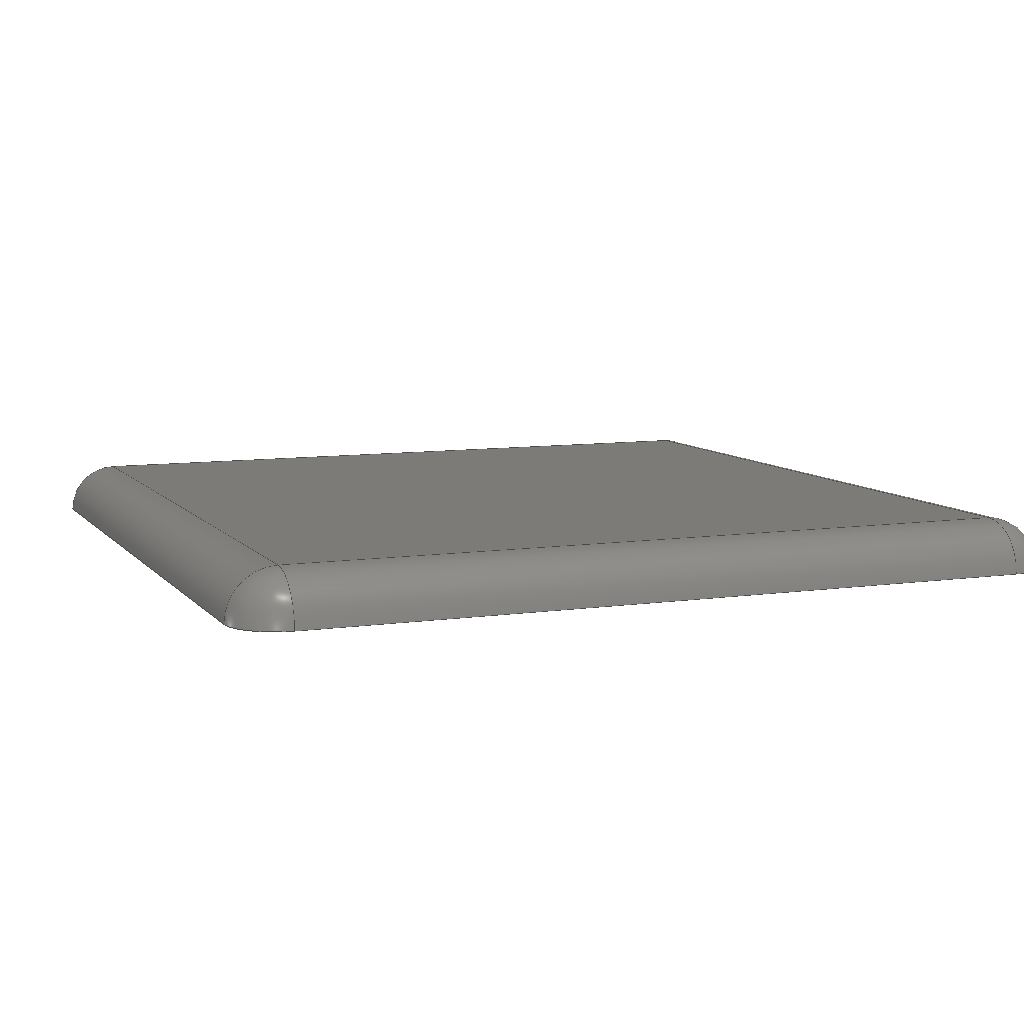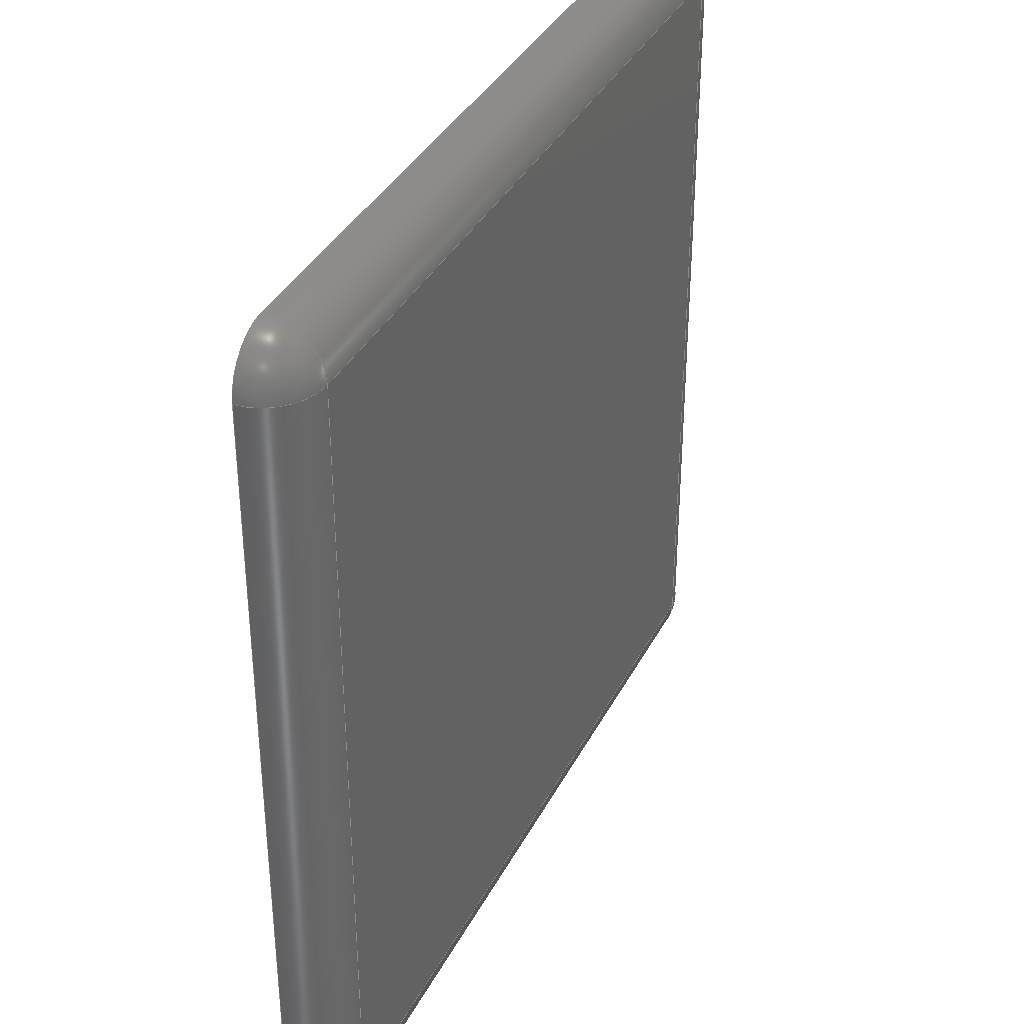
<metadata>
{"format":"step","ext":"step","renderer":"f3d","projection":"perspective","resolution":1024,"background":"white","views":[{"elev":8.5,"azim":-111.9,"up":"+Y"},{"elev":36.6,"azim":114.6,"up":"+Z"}]}
</metadata>
<code>
ISO-10303-21;
DATA;
#1 = ORIENTED_EDGE ( 'NONE', *, *, #220, .F. ) ;
#2 = EDGE_CURVE ( 'NONE', #86, #69, #175, .T. ) ;
#3 = DIRECTION ( 'NONE',  ( 1, 0, 0 ) ) ;
#4 = VECTOR ( 'NONE', #56, 1000 ) ;
#5 = ORIENTED_EDGE ( 'NONE', *, *, #285, .T. ) ;
#6 = CARTESIAN_POINT ( 'NONE',  ( -22.5, 3, 22.5 ) ) ;
#7 =( LENGTH_UNIT ( ) NAMED_UNIT ( * ) SI_UNIT ( .MILLI., .METRE. ) );
#8 = CARTESIAN_POINT ( 'NONE',  ( -22.5, 0, 22.5 ) ) ;
#9 = AXIS2_PLACEMENT_3D ( 'NONE', #63, #155, #294 ) ;
#10 = SURFACE_STYLE_USAGE ( .BOTH. , #191 ) ;
#11 = DIRECTION ( 'NONE',  ( 1, 0, 0 ) ) ;
#12 = CARTESIAN_POINT ( 'NONE',  ( -22.5, 0, 22.5 ) ) ;
#13 = CARTESIAN_POINT ( 'NONE',  ( 25.5, 0, 25.5 ) ) ;
#14 = MANIFOLD_SOLID_BREP ( 'Fillet1', #33 ) ;
#15 = CARTESIAN_POINT ( 'NONE',  ( 22.5, 0, 25.5 ) ) ;
#16 = AXIS2_PLACEMENT_3D ( 'NONE', #29, #204, #131 ) ;
#17 =( GEOMETRIC_REPRESENTATION_CONTEXT ( 3 ) GLOBAL_UNCERTAINTY_ASSIGNED_CONTEXT ( ( #101 ) ) GLOBAL_UNIT_ASSIGNED_CONTEXT ( ( #7, #30, #140 ) ) REPRESENTATION_CONTEXT ( 'NONE', 'WORKASPACE' ) );
#18 = SHAPE_DEFINITION_REPRESENTATION ( #110, #71 ) ;
#19 = ORIENTED_EDGE ( 'NONE', *, *, #200, .T. ) ;
#20 = AXIS2_PLACEMENT_3D ( 'NONE', #171, #103, #244 ) ;
#21 = PLANE ( 'NONE',  #16 ) ;
#22 = ORIENTED_EDGE ( 'NONE', *, *, #123, .F. ) ;
#23 = SPHERICAL_SURFACE ( 'NONE', #170, 3 ) ;
#24 = EDGE_CURVE ( 'NONE', #67, #281, #162, .T. ) ;
#25 = CARTESIAN_POINT ( 'NONE',  ( 22.5, 0, -22.5 ) ) ;
#26 = ORIENTED_EDGE ( 'NONE', *, *, #24, .F. ) ;
#27 = DIRECTION ( 'NONE',  ( 0, 0, -1 ) ) ;
#28 = VERTEX_POINT ( 'NONE', #212 ) ;
#29 = CARTESIAN_POINT ( 'NONE',  ( 0, 3, 0 ) ) ;
#30 =( NAMED_UNIT ( * ) PLANE_ANGLE_UNIT ( ) SI_UNIT ( $, .RADIAN. ) );
#31 = EDGE_CURVE ( 'NONE', #281, #64, #292, .T. ) ;
#32 = CARTESIAN_POINT ( 'NONE',  ( 3.061e-15, 0, 22.5 ) ) ;
#33 = CLOSED_SHELL ( 'NONE', ( #120, #80, #267, #209, #87, #102, #98, #291, #132, #38 ) ) ;
#34 = CARTESIAN_POINT ( 'NONE',  ( 22.5, 0, -22.5 ) ) ;
#35 = LINE ( 'NONE', #143, #222 ) ;
#36 = CARTESIAN_POINT ( 'NONE',  ( 22.5, 3, -22.5 ) ) ;
#37 = CIRCLE ( 'NONE', #283, 3 ) ;
#38 = ADVANCED_FACE ( 'NONE', ( #45 ), #236, .T. ) ;
#39 = ORIENTED_EDGE ( 'NONE', *, *, #259, .F. ) ;
#40 = CARTESIAN_POINT ( 'NONE',  ( 0, 0, 0 ) ) ;
#41 = FACE_OUTER_BOUND ( 'NONE', #230, .T. ) ;
#42 = LINE ( 'NONE', #282, #206 ) ;
#43 = EDGE_LOOP ( 'NONE', ( #223, #48, #114 ) ) ;
#44 = DIRECTION ( 'NONE',  ( -1, 0, 1.361e-16 ) ) ;
#45 = FACE_OUTER_BOUND ( 'NONE', #205, .T. ) ;
#46 = FACE_OUTER_BOUND ( 'NONE', #255, .T. ) ;
#47 = CARTESIAN_POINT ( 'NONE',  ( 22.5, 0, 22.5 ) ) ;
#48 = ORIENTED_EDGE ( 'NONE', *, *, #262, .F. ) ;
#49 = EDGE_CURVE ( 'NONE', #81, #246, #269, .T. ) ;
#50 = AXIS2_PLACEMENT_3D ( 'NONE', #115, #68, #11 ) ;
#51 =( NAMED_UNIT ( * ) PLANE_ANGLE_UNIT ( ) SI_UNIT ( $, .RADIAN. ) );
#52 = DIRECTION ( 'NONE',  ( 0, 0, 1 ) ) ;
#53 = AXIS2_PLACEMENT_3D ( 'NONE', #47, #194, #52 ) ;
#54 = FACE_OUTER_BOUND ( 'NONE', #156, .T. ) ;
#55 =( LENGTH_UNIT ( ) NAMED_UNIT ( * ) SI_UNIT ( .MILLI., .METRE. ) );
#56 = DIRECTION ( 'NONE',  ( 1, -0, -1.361e-16 ) ) ;
#57 = AXIS2_PLACEMENT_3D ( 'NONE', #8, #211, #94 ) ;
#58 = ORIENTED_EDGE ( 'NONE', *, *, #2, .T. ) ;
#59 = CARTESIAN_POINT ( 'NONE',  ( -25.5, 0, -22.5 ) ) ;
#60 = ORIENTED_EDGE ( 'NONE', *, *, #31, .T. ) ;
#61 = CYLINDRICAL_SURFACE ( 'NONE', #128, 3 ) ;
#62 = EDGE_LOOP ( 'NONE', ( #112, #276, #149, #109 ) ) ;
#63 = CARTESIAN_POINT ( 'NONE',  ( -3.061e-15, 0, -22.5 ) ) ;
#64 = VERTEX_POINT ( 'NONE', #129 ) ;
#65 = DIRECTION ( 'NONE',  ( 0, 1, 0 ) ) ;
#66 = EDGE_CURVE ( 'NONE', #271, #181, #160, .T. ) ;
#67 = VERTEX_POINT ( 'NONE', #6 ) ;
#68 = DIRECTION ( 'NONE',  ( -0, -0, -1 ) ) ;
#69 = VERTEX_POINT ( 'NONE', #177 ) ;
#70 = PRODUCT_RELATED_PRODUCT_CATEGORY ( 'part', '', ( #157 ) ) ;
#71 = ADVANCED_BREP_SHAPE_REPRESENTATION ( 'Screen', ( #14, #245 ), #207 ) ;
#72 = ORIENTED_EDGE ( 'NONE', *, *, #262, .T. ) ;
#73 = AXIS2_PLACEMENT_3D ( 'NONE', #25, #274, #158 ) ;
#74 = CARTESIAN_POINT ( 'NONE',  ( 0, 0, 0 ) ) ;
#75 = CARTESIAN_POINT ( 'NONE',  ( -25.5, 3, -22.5 ) ) ;
#76 = LINE ( 'NONE', #13, #4 ) ;
#77 = AXIS2_PLACEMENT_3D ( 'NONE', #32, #287, #142 ) ;
#78 = DIRECTION ( 'NONE',  ( 0, 0, 1 ) ) ;
#79 = CYLINDRICAL_SURFACE ( 'NONE', #167, 3 ) ;
#80 = ADVANCED_FACE ( 'NONE', ( #46 ), #227, .F. ) ;
#81 = VERTEX_POINT ( 'NONE', #272 ) ;
#82 = FACE_OUTER_BOUND ( 'NONE', #135, .T. ) ;
#83 = DIRECTION ( 'NONE',  ( 0, 0, -1 ) ) ;
#84 = VERTEX_POINT ( 'NONE', #180 ) ;
#85 = VECTOR ( 'NONE', #44, 1000 ) ;
#86 = VERTEX_POINT ( 'NONE', #59 ) ;
#87 = ADVANCED_FACE ( 'NONE', ( #82 ), #61, .T. ) ;
#88 = DIRECTION ( 'NONE',  ( 0, 0, -1 ) ) ;
#89 = EDGE_LOOP ( 'NONE', ( #273, #208, #176, #108 ) ) ;
#90 = CARTESIAN_POINT ( 'NONE',  ( 22.5, 0, -22.5 ) ) ;
#91 = DIRECTION ( 'NONE',  ( -0, 0, -1 ) ) ;
#92 = AXIS2_PLACEMENT_3D ( 'NONE', #34, #193, #78 ) ;
#93 = EDGE_CURVE ( 'NONE', #86, #64, #111, .T. ) ;
#94 = DIRECTION ( 'NONE',  ( 0, 0, 1 ) ) ;
#95 = ORIENTED_EDGE ( 'NONE', *, *, #288, .T. ) ;
#96 = AXIS2_PLACEMENT_3D ( 'NONE', #139, #163, #188 ) ;
#97 = DIRECTION ( 'NONE',  ( 0, 0, 1 ) ) ;
#98 = ADVANCED_FACE ( 'NONE', ( #153 ), #183, .T. ) ;
#99 = CARTESIAN_POINT ( 'NONE',  ( -22.5, 0, -22.5 ) ) ;
#100 = DIRECTION ( 'NONE',  ( 0, 0, -1 ) ) ;
#101 = UNCERTAINTY_MEASURE_WITH_UNIT (LENGTH_MEASURE( 1e-05 ), #7, 'distance_accuracy_value', 'NONE');
#102 = ADVANCED_FACE ( 'NONE', ( #199 ), #23, .T. ) ;
#103 = DIRECTION ( 'NONE',  ( -0, -1.156e-15, -1 ) ) ;
#104 = VECTOR ( 'NONE', #247, 1000 ) ;
#105 = DIRECTION ( 'NONE',  ( 1, 0, 0 ) ) ;
#106 = ORIENTED_EDGE ( 'NONE', *, *, #214, .T. ) ;
#107 = LINE ( 'NONE', #113, #85 ) ;
#108 = ORIENTED_EDGE ( 'NONE', *, *, #174, .T. ) ;
#109 = ORIENTED_EDGE ( 'NONE', *, *, #200, .F. ) ;
#110 = PRODUCT_DEFINITION_SHAPE ( 'NONE', 'NONE',  #277 ) ;
#111 = LINE ( 'NONE', #254, #104 ) ;
#112 = ORIENTED_EDGE ( 'NONE', *, *, #179, .T. ) ;
#113 = CARTESIAN_POINT ( 'NONE',  ( 25.5, 0, -25.5 ) ) ;
#114 = ORIENTED_EDGE ( 'NONE', *, *, #179, .F. ) ;
#115 = CARTESIAN_POINT ( 'NONE',  ( 22.5, 0, 22.5 ) ) ;
#116 = DIRECTION ( 'NONE',  ( -1.156e-15, -1, 0 ) ) ;
#117 = DIRECTION ( 'NONE',  ( 1, -1.156e-15, -0 ) ) ;
#118 = CIRCLE ( 'NONE', #92, 3 ) ;
#119 = ORIENTED_EDGE ( 'NONE', *, *, #24, .T. ) ;
#120 = ADVANCED_FACE ( 'NONE', ( #41 ), #21, .T. ) ;
#121 = LINE ( 'NONE', #75, #275 ) ;
#122 = CARTESIAN_POINT ( 'NONE',  ( 22.5, 0, 0 ) ) ;
#123 = EDGE_CURVE ( 'NONE', #253, #67, #42, .T. ) ;
#124 = CARTESIAN_POINT ( 'NONE',  ( 25.5, 0, -22.5 ) ) ;
#125 = CIRCLE ( 'NONE', #50, 3 ) ;
#126 = ORIENTED_EDGE ( 'NONE', *, *, #234, .T. ) ;
#127 = APPLICATION_PROTOCOL_DEFINITION ( 'draft international standard', 'automotive_design', 1998, #147 ) ;
#128 = AXIS2_PLACEMENT_3D ( 'NONE', #202, #88, #150 ) ;
#129 = CARTESIAN_POINT ( 'NONE',  ( -25.5, 0, 22.5 ) ) ;
#130 = ORIENTED_EDGE ( 'NONE', *, *, #220, .T. ) ;
#131 = DIRECTION ( 'NONE',  ( 0, -0, 1 ) ) ;
#132 = ADVANCED_FACE ( 'NONE', ( #257 ), #280, .T. ) ;
#133 = ORIENTED_EDGE ( 'NONE', *, *, #2, .F. ) ;
#134 = CARTESIAN_POINT ( 'NONE',  ( 25.5, 0, 25.5 ) ) ;
#135 = EDGE_LOOP ( 'NONE', ( #106, #22, #39, #293 ) ) ;
#136 = DIRECTION ( 'NONE',  ( 1, 0, 0 ) ) ;
#137 = CARTESIAN_POINT ( 'NONE',  ( 22.5, 0, 22.5 ) ) ;
#138 = DIRECTION ( 'NONE',  ( 0, 1, 0 ) ) ;
#139 = CARTESIAN_POINT ( 'NONE',  ( -22.5, 0, -22.5 ) ) ;
#140 =( NAMED_UNIT ( * ) SI_UNIT ( $, .STERADIAN. ) SOLID_ANGLE_UNIT ( ) );
#141 = VECTOR ( 'NONE', #218, 1000 ) ;
#142 = DIRECTION ( 'NONE',  ( 1.361e-16, 0, 1 ) ) ;
#143 = CARTESIAN_POINT ( 'NONE',  ( 25.5, 3, 22.5 ) ) ;
#144 = CIRCLE ( 'NONE', #20, 3 ) ;
#145 = DIRECTION ( 'NONE',  ( 1, 0, 1.156e-15 ) ) ;
#146 = DIRECTION ( 'NONE',  ( 0, 1, -0 ) ) ;
#147 = APPLICATION_CONTEXT ( 'automotive_design' ) ;
#148 = UNCERTAINTY_MEASURE_WITH_UNIT (LENGTH_MEASURE( 1e-05 ), #55, 'distance_accuracy_value', 'NONE');
#149 = ORIENTED_EDGE ( 'NONE', *, *, #66, .F. ) ;
#150 = DIRECTION ( 'NONE',  ( -1, 0, 0 ) ) ;
#151 = ORIENTED_EDGE ( 'NONE', *, *, #239, .F. ) ;
#152 = EDGE_CURVE ( 'NONE', #84, #181, #187, .T. ) ;
#153 = FACE_OUTER_BOUND ( 'NONE', #251, .T. ) ;
#154 = APPLICATION_CONTEXT ( 'automotive_design' ) ;
#155 = DIRECTION ( 'NONE',  ( 1, 0, -1.361e-16 ) ) ;
#156 = EDGE_LOOP ( 'NONE', ( #178, #279, #26 ) ) ;
#157 = PRODUCT ( 'Screen', 'Screen', '', ( #224 ) ) ;
#158 = DIRECTION ( 'NONE',  ( -1, 0, 0 ) ) ;
#159 = ORIENTED_EDGE ( 'NONE', *, *, #152, .F. ) ;
#160 = CIRCLE ( 'NONE', #73, 3 ) ;
#161 = DIRECTION ( 'NONE',  ( 1.156e-15, 0, 1 ) ) ;
#162 = CIRCLE ( 'NONE', #217, 3 ) ;
#163 = DIRECTION ( 'NONE',  ( -0, -1, -0 ) ) ;
#164 = CARTESIAN_POINT ( 'NONE',  ( -22.5, 0, 22.5 ) ) ;
#165 = VECTOR ( 'NONE', #27, 1000 ) ;
#166 = STYLED_ITEM ( 'NONE', ( #258 ), #14 ) ;
#167 = AXIS2_PLACEMENT_3D ( 'NONE', #122, #195, #284 ) ;
#168 = LINE ( 'NONE', #242, #141 ) ;
#169 = SPHERICAL_SURFACE ( 'NONE', #225, 3 ) ;
#170 = AXIS2_PLACEMENT_3D ( 'NONE', #249, #138, #235 ) ;
#171 = CARTESIAN_POINT ( 'NONE',  ( -22.5, 0, -22.5 ) ) ;
#172 = CIRCLE ( 'NONE', #184, 3 ) ;
#173 = CARTESIAN_POINT ( 'NONE',  ( -22.5, 3, -22.5 ) ) ;
#174 = EDGE_CURVE ( 'NONE', #28, #69, #107, .T. ) ;
#175 = CIRCLE ( 'NONE', #96, 3 ) ;
#176 = ORIENTED_EDGE ( 'NONE', *, *, #285, .F. ) ;
#177 = CARTESIAN_POINT ( 'NONE',  ( -22.5, 0, -25.5 ) ) ;
#178 = ORIENTED_EDGE ( 'NONE', *, *, #214, .F. ) ;
#179 = EDGE_CURVE ( 'NONE', #81, #84, #125, .T. ) ;
#180 = CARTESIAN_POINT ( 'NONE',  ( 25.5, 0, 22.5 ) ) ;
#181 = VERTEX_POINT ( 'NONE', #124 ) ;
#182 = AXIS2_PLACEMENT_3D ( 'NONE', #137, #3, #83 ) ;
#183 = SPHERICAL_SURFACE ( 'NONE', #213, 3 ) ;
#184 = AXIS2_PLACEMENT_3D ( 'NONE', #196, #190, #100 ) ;
#185 = ORIENTED_EDGE ( 'NONE', *, *, #123, .T. ) ;
#186 = ORIENTED_EDGE ( 'NONE', *, *, #192, .T. ) ;
#187 = LINE ( 'NONE', #134, #165 ) ;
#188 = DIRECTION ( 'NONE',  ( 0, 0, 1 ) ) ;
#189 = CIRCLE ( 'NONE', #53, 3 ) ;
#190 = DIRECTION ( 'NONE',  ( 1, -0, 0 ) ) ;
#191 = SURFACE_SIDE_STYLE ('',( #215 ) ) ;
#192 = EDGE_CURVE ( 'NONE', #271, #253, #121, .T. ) ;
#193 = DIRECTION ( 'NONE',  ( -0, -1, -0 ) ) ;
#194 = DIRECTION ( 'NONE',  ( -0, -1, -0 ) ) ;
#195 = DIRECTION ( 'NONE',  ( 0, -0, 1 ) ) ;
#196 = CARTESIAN_POINT ( 'NONE',  ( 22.5, 0, -22.5 ) ) ;
#197 = DIRECTION ( 'NONE',  ( 0, 0, 1 ) ) ;
#198 = ORIENTED_EDGE ( 'NONE', *, *, #49, .F. ) ;
#199 = FACE_OUTER_BOUND ( 'NONE', #43, .T. ) ;
#200 = EDGE_CURVE ( 'NONE', #81, #271, #168, .T. ) ;
#201 = ORIENTED_EDGE ( 'NONE', *, *, #66, .T. ) ;
#202 = CARTESIAN_POINT ( 'NONE',  ( -22.5, 0, 0 ) ) ;
#203 = ORIENTED_EDGE ( 'NONE', *, *, #234, .F. ) ;
#204 = DIRECTION ( 'NONE',  ( 0, 1, 0 ) ) ;
#205 = EDGE_LOOP ( 'NONE', ( #1, #5, #201 ) ) ;
#206 = VECTOR ( 'NONE', #229, 1000 ) ;
#207 =( GEOMETRIC_REPRESENTATION_CONTEXT ( 3 ) GLOBAL_UNCERTAINTY_ASSIGNED_CONTEXT ( ( #148 ) ) GLOBAL_UNIT_ASSIGNED_CONTEXT ( ( #55, #51, #241 ) ) REPRESENTATION_CONTEXT ( 'NONE', 'WORKASPACE' ) );
#208 = ORIENTED_EDGE ( 'NONE', *, *, #192, .F. ) ;
#209 = ADVANCED_FACE ( 'NONE', ( #219 ), #266, .T. ) ;
#210 = DIRECTION ( 'NONE',  ( 0, 0, 1 ) ) ;
#211 = DIRECTION ( 'NONE',  ( -0, -1, -0 ) ) ;
#212 = CARTESIAN_POINT ( 'NONE',  ( 22.5, 0, -25.5 ) ) ;
#213 = AXIS2_PLACEMENT_3D ( 'NONE', #278, #231, #161 ) ;
#214 = EDGE_CURVE ( 'NONE', #64, #67, #261, .T. ) ;
#215 = SURFACE_STYLE_FILL_AREA ( #240 ) ;
#216 = DIRECTION ( 'NONE',  ( -1, 0, 1.361e-16 ) ) ;
#217 = AXIS2_PLACEMENT_3D ( 'NONE', #164, #117, #116 ) ;
#218 = DIRECTION ( 'NONE',  ( 0, 0, -1 ) ) ;
#219 = FACE_OUTER_BOUND ( 'NONE', #248, .T. ) ;
#220 = EDGE_CURVE ( 'NONE', #28, #181, #118, .T. ) ;
#221 = APPLICATION_PROTOCOL_DEFINITION ( 'draft international standard', 'automotive_design', 1998, #154 ) ;
#222 = VECTOR ( 'NONE', #289, 1000 ) ;
#223 = ORIENTED_EDGE ( 'NONE', *, *, #49, .T. ) ;
#224 = PRODUCT_CONTEXT ( 'NONE', #147, 'mechanical' ) ;
#225 = AXIS2_PLACEMENT_3D ( 'NONE', #268, #146, #145 ) ;
#226 = ORIENTED_EDGE ( 'NONE', *, *, #259, .T. ) ;
#227 = PLANE ( 'NONE',  #243 ) ;
#228 = ORIENTED_EDGE ( 'NONE', *, *, #288, .F. ) ;
#229 = DIRECTION ( 'NONE',  ( -0, 0, 1 ) ) ;
#230 = EDGE_LOOP ( 'NONE', ( #95, #19, #186, #185 ) ) ;
#231 = DIRECTION ( 'NONE',  ( 0, 1, -0 ) ) ;
#232 = ORIENTED_EDGE ( 'NONE', *, *, #93, .F. ) ;
#233 = AXIS2_PLACEMENT_3D ( 'NONE', #90, #136, #210 ) ;
#234 = EDGE_CURVE ( 'NONE', #281, #246, #76, .T. ) ;
#235 = DIRECTION ( 'NONE',  ( 1, 0, 0 ) ) ;
#236 = SPHERICAL_SURFACE ( 'NONE', #233, 3 ) ;
#237 = FACE_OUTER_BOUND ( 'NONE', #62, .T. ) ;
#238 = FILL_AREA_STYLE_COLOUR ( '', #270 ) ;
#239 = EDGE_CURVE ( 'NONE', #69, #253, #37, .T. ) ;
#240 = FILL_AREA_STYLE ('',( #238 ) ) ;
#241 =( NAMED_UNIT ( * ) SI_UNIT ( $, .STERADIAN. ) SOLID_ANGLE_UNIT ( ) );
#242 = CARTESIAN_POINT ( 'NONE',  ( 22.5, 3, -25.5 ) ) ;
#243 = AXIS2_PLACEMENT_3D ( 'NONE', #40, #65, #252 ) ;
#244 = DIRECTION ( 'NONE',  ( 0, 1, -1.156e-15 ) ) ;
#245 = AXIS2_PLACEMENT_3D ( 'NONE', #74, #197, #105 ) ;
#246 = VERTEX_POINT ( 'NONE', #15 ) ;
#247 = DIRECTION ( 'NONE',  ( -0, -0, 1 ) ) ;
#248 = EDGE_LOOP ( 'NONE', ( #119, #126, #198, #228 ) ) ;
#249 = CARTESIAN_POINT ( 'NONE',  ( 22.5, 0, 22.5 ) ) ;
#250 = PRODUCT_DEFINITION_FORMATION_WITH_SPECIFIED_SOURCE ( 'Symmetric', '', #157, .NOT_KNOWN. ) ;
#251 = EDGE_LOOP ( 'NONE', ( #133, #226, #151 ) ) ;
#252 = DIRECTION ( 'NONE',  ( 0, -0, 1 ) ) ;
#253 = VERTEX_POINT ( 'NONE', #173 ) ;
#254 = CARTESIAN_POINT ( 'NONE',  ( -25.5, 0, 25.5 ) ) ;
#255 = EDGE_LOOP ( 'NONE', ( #295, #130, #159, #72, #203, #60, #232, #58 ) ) ;
#256 = PRESENTATION_LAYER_ASSIGNMENT (  '', '', ( #166 ) ) ;
#257 = FACE_OUTER_BOUND ( 'NONE', #89, .T. ) ;
#258 = PRESENTATION_STYLE_ASSIGNMENT (( #10 ) ) ;
#259 = EDGE_CURVE ( 'NONE', #86, #253, #144, .T. ) ;
#260 = PRODUCT_DEFINITION_CONTEXT ( 'detailed design', #154, 'design' ) ;
#261 = CIRCLE ( 'NONE', #265, 3 ) ;
#262 = EDGE_CURVE ( 'NONE', #84, #246, #189, .T. ) ;
#263 = DIRECTION ( 'NONE',  ( 1, -0, -0 ) ) ;
#264 = DIRECTION ( 'NONE',  ( 1, 0, 0 ) ) ;
#265 = AXIS2_PLACEMENT_3D ( 'NONE', #12, #91, #264 ) ;
#266 = CYLINDRICAL_SURFACE ( 'NONE', #77, 3 ) ;
#267 = ADVANCED_FACE ( 'NONE', ( #54 ), #169, .T. ) ;
#268 = CARTESIAN_POINT ( 'NONE',  ( -22.5, 0, 22.5 ) ) ;
#269 = CIRCLE ( 'NONE', #182, 3 ) ;
#270 = COLOUR_RGB ( '',0.7922, 0.8196, 0.9333 ) ;
#271 = VERTEX_POINT ( 'NONE', #36 ) ;
#272 = CARTESIAN_POINT ( 'NONE',  ( 22.5, 3, 22.5 ) ) ;
#273 = ORIENTED_EDGE ( 'NONE', *, *, #239, .T. ) ;
#274 = DIRECTION ( 'NONE',  ( 0, 0, -1 ) ) ;
#275 = VECTOR ( 'NONE', #216, 1000 ) ;
#276 = ORIENTED_EDGE ( 'NONE', *, *, #152, .T. ) ;
#277 = PRODUCT_DEFINITION ( 'General', '', #250, #260 ) ;
#278 = CARTESIAN_POINT ( 'NONE',  ( -22.5, 0, -22.5 ) ) ;
#279 = ORIENTED_EDGE ( 'NONE', *, *, #31, .F. ) ;
#280 = CYLINDRICAL_SURFACE ( 'NONE', #9, 3 ) ;
#281 = VERTEX_POINT ( 'NONE', #286 ) ;
#282 = CARTESIAN_POINT ( 'NONE',  ( -22.5, 3, 25.5 ) ) ;
#283 = AXIS2_PLACEMENT_3D ( 'NONE', #99, #263, #97 ) ;
#284 = DIRECTION ( 'NONE',  ( 1, 0, 0 ) ) ;
#285 = EDGE_CURVE ( 'NONE', #28, #271, #172, .T. ) ;
#286 = CARTESIAN_POINT ( 'NONE',  ( -22.5, 0, 25.5 ) ) ;
#287 = DIRECTION ( 'NONE',  ( -1, 0, 1.361e-16 ) ) ;
#288 = EDGE_CURVE ( 'NONE', #67, #81, #35, .T. ) ;
#289 = DIRECTION ( 'NONE',  ( 1, 0, -1.361e-16 ) ) ;
#290 = MECHANICAL_DESIGN_GEOMETRIC_PRESENTATION_REPRESENTATION (  '', ( #166 ), #17 ) ;
#291 = ADVANCED_FACE ( 'NONE', ( #237 ), #79, .T. ) ;
#292 = CIRCLE ( 'NONE', #57, 3 ) ;
#293 = ORIENTED_EDGE ( 'NONE', *, *, #93, .T. ) ;
#294 = DIRECTION ( 'NONE',  ( -1.361e-16, 0, -1 ) ) ;
#295 = ORIENTED_EDGE ( 'NONE', *, *, #174, .F. ) ;
ENDSEC;
END-ISO-10303-21;

</code>
